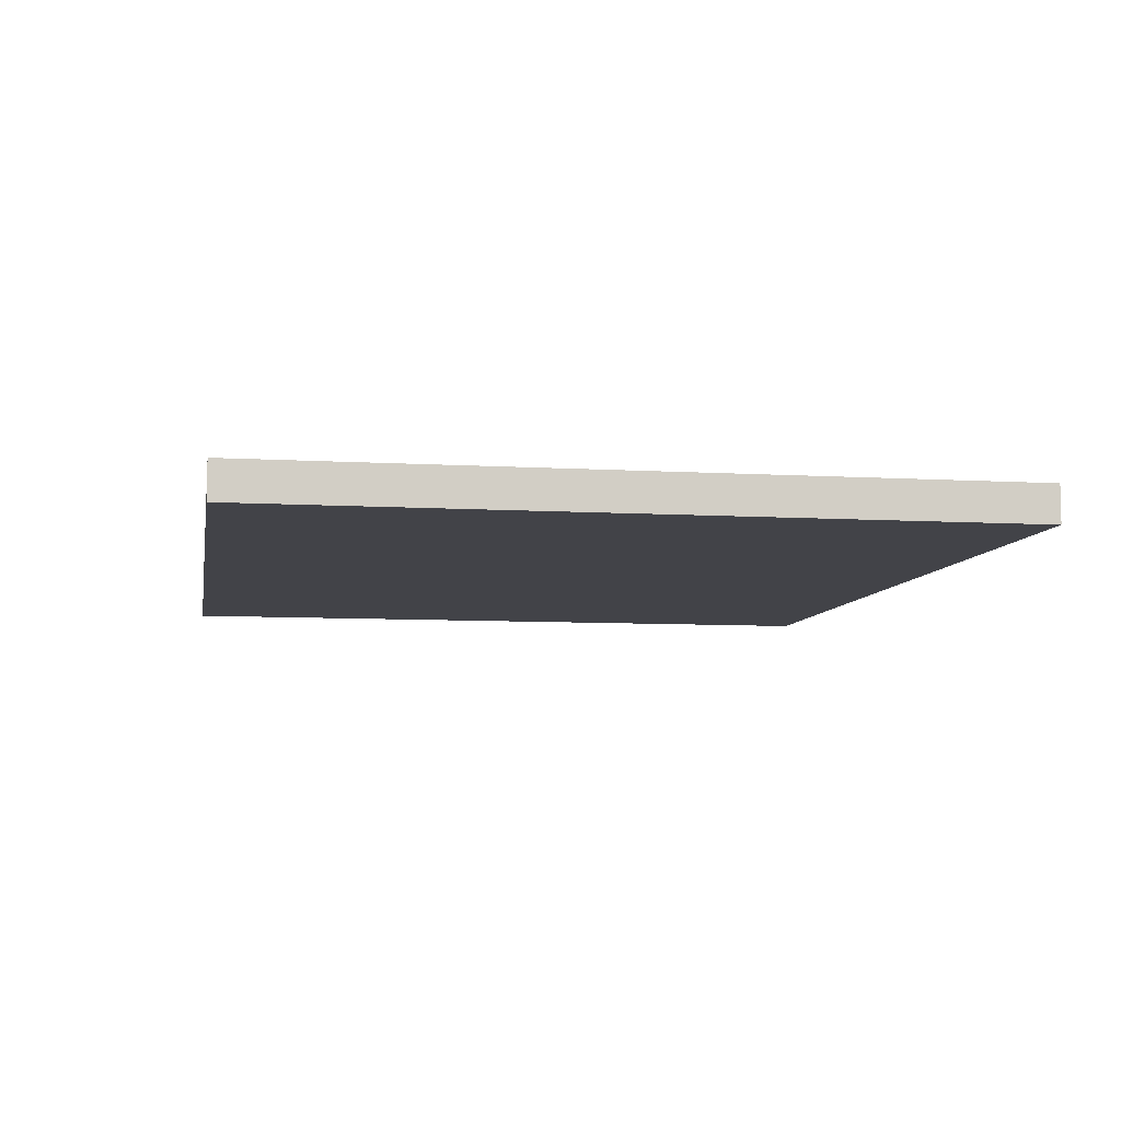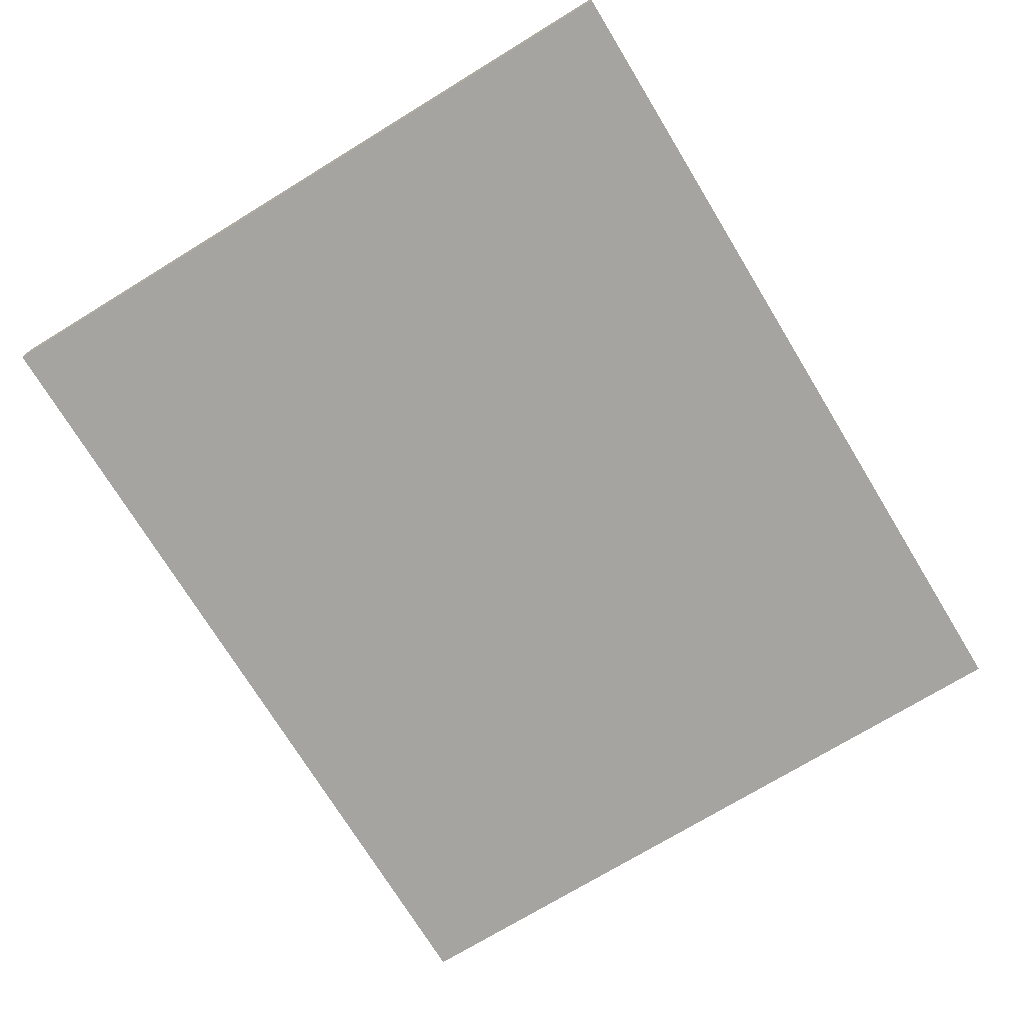
<metadata>
{"format":"obj","ext":"obj","renderer":"f3d","projection":"perspective","resolution":1024,"background":"white","views":[{"elev":-7.6,"azim":80.3,"up":"+Y"},{"elev":-73.4,"azim":-58.6,"up":"+Y"}]}
</metadata>
<code>
o Menu-011-1
v -1.2 0 1
v -1.2 0 0.9
v -1.2 0 -0.9
v -1.2 0 -1
v -1.2 0.1 1
v -1.2 0.1 0.9
v -1.2 0.1 -0.9
v -1.2 0.1 -1
v 1.2 0 1
v 1.2 0 0.9
v 1.2 0 -0.9
v 1.2 0 -1
v 1.2 0.1 1
v 1.2 0.1 0.9
v 1.2 0.1 -0.9
v 1.2 0.1 -1
v -1.2 0 1
v -1.2 0.1 1
v -1.1 0 1
v -1.1 0.1 1
v 1.1 0 1
v 1.1 0.1 1
v 1.2 0 1
v 1.2 0.1 1
v -1.2 0 -1
v -1.2 0.1 -1
v -1.1 0 -1
v -1.1 0.1 -1
v 1.1 0 -1
v 1.1 0.1 -1
v 1.2 0 -1
v 1.2 0.1 -1
v -1.2 0 1
v -1.1 0 1
v 1.1 0 1
v 1.2 0 1
v -1.2 0 0.9
v -1.1 0 0.9
v -1 0 0.9
v -0.6 0 0.9
v -0.5 0 0.9
v -0.4 0 0.9
v -0.1 0 0.9
v 0.9 0 0.9
v 1 0 0.9
v 1.1 0 0.9
v 1.2 0 0.9
v -1.1 0 0.8
v -1 0 0.8
v -0.6 0 0.8
v -0.5 0 0.8
v -0.4 0 0.8
v -0.3 0 0.8
v -0.1 0 0.8
v 0 0 0.8
v 0.4 0 0.8
v 0.6 0 0.8
v 0.9 0 0.8
v 1 0 0.8
v 1.1 0 0.8
v -1 0 0.7
v -0.5 0 0.7
v -0.4 0 0.7
v -0.3 0 0.7
v -0.2 0 0.7
v -0.1 0 0.7
v 0 0 0.7
v 0.1 0 0.7
v 0.2 0 0.7
v 0.3 0 0.7
v 0.4 0 0.7
v 0.5 0 0.7
v 0.6 0 0.7
v 0.7 0 0.7
v -1.1 0 0.6
v -1 0 0.6
v -0.5 0 0.6
v -0.4 0 0.6
v -0.3 0 0.6
v -0.2 0 0.6
v 0 0 0.6
v 0.1 0 0.6
v 0.2 0 0.6
v 0.3 0 0.6
v 0.4 0 0.6
v 0.5 0 0.6
v -1 0 0.5
v -0.6 0 0.5
v -0.5 0 0.5
v -0.3 0 0.5
v -0.2 0 0.5
v 0.1 0 0.5
v 0.2 0 0.5
v 0.3 0 0.5
v 0.4 0 0.5
v 0.6 0 0.5
v 0.7 0 0.5
v -1.1 0 0.4
v -0.6 0 0.4
v -0.5 0 0.4
v -0.3 0 0.4
v -0.2 0 0.4
v -0.1 0 0.4
v 0 0 0.4
v 0.1 0 0.4
v 0.2 0 0.4
v 0.3 0 0.4
v 0.7 0 0.4
v 0.8 0 0.4
v -1.1 0 0.3
v -1 0 0.3
v -0.6 0 0.3
v -0.5 0 0.3
v -0.4 0 0.3
v -0.3 0 0.3
v -0.2 0 0.3
v -0.1 0 0.3
v 0 0 0.3
v 0.1 0 0.3
v 0.2 0 0.3
v 0.3 0 0.3
v 0.4 0 0.3
v 0.5 0 0.3
v 0.6 0 0.3
v 0.7 0 0.3
v 0.8 0 0.3
v 0.9 0 0.3
v -1 0 0.2
v -0.9 0 0.2
v -0.8 0 0.2
v -0.6 0 0.2
v -0.5 0 0.2
v -0.4 0 0.2
v -0.2 0 0.2
v -0.1 0 0.2
v 0 0 0.2
v 0.2 0 0.2
v 0.3 0 0.2
v 0.8 0 0.2
v 0.9 0 0.2
v -0.9 0 0.1
v -0.8 0 0.1
v -0.7 0 0.1
v -0.6 0 0.1
v -0.5 0 0.1
v -0.4 0 0.1
v -0.2 0 0.1
v -0.1 0 0.1
v -0.8 0 0
v -0.7 0 0
v -0.6 0 0
v -0.5 0 0
v -0.4 0 0
v -0.7 0 -0.1
v -0.6 0 -0.1
v -0.5 0 -0.1
v -0.2 0 -0.1
v -0.1 0 -0.1
v -0.8 0 -0.2
v -0.7 0 -0.2
v -0.6 0 -0.2
v -0.1 0 -0.2
v 0 0 -0.2
v -0.7 0 -0.3
v -0.6 0 -0.3
v -0.2 0 -0.3
v -0.1 0 -0.3
v 0 0 -0.3
v -0.7 0 -0.4
v -0.6 0 -0.4
v -0.3 0 -0.4
v -0.2 0 -0.4
v -0.1 0 -0.4
v 0.3 0 -0.4
v 0.4 0 -0.4
v 0.5 0 -0.4
v 0.6 0 -0.4
v -0.6 0 -0.5
v -0.5 0 -0.5
v -0.4 0 -0.5
v -0.3 0 -0.5
v -0.2 0 -0.5
v 0.4 0 -0.5
v 0.5 0 -0.5
v 0.6 0 -0.5
v 0.7 0 -0.5
v -0.5 0 -0.6
v -0.4 0 -0.6
v -0.3 0 -0.6
v -0.2 0 -0.6
v 0.5 0 -0.6
v 0.6 0 -0.6
v -1.1 0 -0.7
v -1 0 -0.7
v -0.4 0 -0.7
v -0.3 0 -0.7
v -0.2 0 -0.7
v 0.9 0 -0.7
v 1 0 -0.7
v -1.1 0 -0.8
v -1 0 -0.8
v 0.9 0 -0.8
v 1 0 -0.8
v 1.1 0 -0.8
v -1.2 0 -0.9
v -1.1 0 -0.9
v -1 0 -0.9
v 1 0 -0.9
v 1.1 0 -0.9
v 1.2 0 -0.9
v -1.2 0 -1
v -1.1 0 -1
v 1.1 0 -1
v 1.2 0 -1
v -1.2 0.1 1
v -1.1 0.1 1
v 1.1 0.1 1
v 1.2 0.1 1
v -1.2 0.1 0.9
v -1.1 0.1 0.9
v -1 0.1 0.9
v -0.6 0.1 0.9
v -0.5 0.1 0.9
v -0.4 0.1 0.9
v -0.1 0.1 0.9
v 0.9 0.1 0.9
v 1 0.1 0.9
v 1.1 0.1 0.9
v 1.2 0.1 0.9
v -1.1 0.1 0.8
v -1 0.1 0.8
v -0.6 0.1 0.8
v -0.5 0.1 0.8
v -0.4 0.1 0.8
v -0.3 0.1 0.8
v -0.1 0.1 0.8
v 0 0.1 0.8
v 0.4 0.1 0.8
v 0.6 0.1 0.8
v 0.9 0.1 0.8
v 1 0.1 0.8
v 1.1 0.1 0.8
v -1 0.1 0.7
v -0.5 0.1 0.7
v -0.4 0.1 0.7
v -0.3 0.1 0.7
v -0.2 0.1 0.7
v -0.1 0.1 0.7
v 0 0.1 0.7
v 0.1 0.1 0.7
v 0.2 0.1 0.7
v 0.3 0.1 0.7
v 0.4 0.1 0.7
v 0.5 0.1 0.7
v 0.6 0.1 0.7
v 0.7 0.1 0.7
v -1.1 0.1 0.6
v -1 0.1 0.6
v -0.5 0.1 0.6
v -0.4 0.1 0.6
v -0.3 0.1 0.6
v -0.2 0.1 0.6
v 0 0.1 0.6
v 0.1 0.1 0.6
v 0.2 0.1 0.6
v 0.3 0.1 0.6
v 0.4 0.1 0.6
v 0.5 0.1 0.6
v -1 0.1 0.5
v -0.6 0.1 0.5
v -0.5 0.1 0.5
v -0.3 0.1 0.5
v -0.2 0.1 0.5
v 0.1 0.1 0.5
v 0.2 0.1 0.5
v 0.3 0.1 0.5
v 0.4 0.1 0.5
v 0.6 0.1 0.5
v 0.7 0.1 0.5
v -1.1 0.1 0.4
v -0.6 0.1 0.4
v -0.5 0.1 0.4
v -0.3 0.1 0.4
v -0.2 0.1 0.4
v -0.1 0.1 0.4
v 0 0.1 0.4
v 0.1 0.1 0.4
v 0.2 0.1 0.4
v 0.3 0.1 0.4
v 0.7 0.1 0.4
v 0.8 0.1 0.4
v -1.1 0.1 0.3
v -1 0.1 0.3
v -0.6 0.1 0.3
v -0.5 0.1 0.3
v -0.4 0.1 0.3
v -0.3 0.1 0.3
v -0.2 0.1 0.3
v -0.1 0.1 0.3
v 0 0.1 0.3
v 0.1 0.1 0.3
v 0.2 0.1 0.3
v 0.3 0.1 0.3
v 0.4 0.1 0.3
v 0.5 0.1 0.3
v 0.6 0.1 0.3
v 0.7 0.1 0.3
v 0.8 0.1 0.3
v 0.9 0.1 0.3
v -1 0.1 0.2
v -0.9 0.1 0.2
v -0.8 0.1 0.2
v -0.6 0.1 0.2
v -0.5 0.1 0.2
v -0.4 0.1 0.2
v -0.2 0.1 0.2
v -0.1 0.1 0.2
v 0 0.1 0.2
v 0.2 0.1 0.2
v 0.3 0.1 0.2
v 0.8 0.1 0.2
v 0.9 0.1 0.2
v -0.9 0.1 0.1
v -0.8 0.1 0.1
v -0.7 0.1 0.1
v -0.6 0.1 0.1
v -0.5 0.1 0.1
v -0.4 0.1 0.1
v -0.2 0.1 0.1
v -0.1 0.1 0.1
v -0.8 0.1 0
v -0.7 0.1 0
v -0.6 0.1 0
v -0.5 0.1 0
v -0.4 0.1 0
v -0.7 0.1 -0.1
v -0.6 0.1 -0.1
v -0.5 0.1 -0.1
v -0.2 0.1 -0.1
v -0.1 0.1 -0.1
v -0.8 0.1 -0.2
v -0.7 0.1 -0.2
v -0.6 0.1 -0.2
v -0.1 0.1 -0.2
v 0 0.1 -0.2
v -0.7 0.1 -0.3
v -0.6 0.1 -0.3
v -0.2 0.1 -0.3
v -0.1 0.1 -0.3
v 0 0.1 -0.3
v -0.7 0.1 -0.4
v -0.6 0.1 -0.4
v -0.3 0.1 -0.4
v -0.2 0.1 -0.4
v -0.1 0.1 -0.4
v 0.3 0.1 -0.4
v 0.4 0.1 -0.4
v 0.5 0.1 -0.4
v 0.6 0.1 -0.4
v -0.6 0.1 -0.5
v -0.5 0.1 -0.5
v -0.4 0.1 -0.5
v -0.3 0.1 -0.5
v -0.2 0.1 -0.5
v 0.4 0.1 -0.5
v 0.5 0.1 -0.5
v 0.6 0.1 -0.5
v 0.7 0.1 -0.5
v -0.5 0.1 -0.6
v -0.4 0.1 -0.6
v -0.3 0.1 -0.6
v -0.2 0.1 -0.6
v 0.5 0.1 -0.6
v 0.6 0.1 -0.6
v -1.1 0.1 -0.7
v -1 0.1 -0.7
v -0.4 0.1 -0.7
v -0.3 0.1 -0.7
v -0.2 0.1 -0.7
v 0.9 0.1 -0.7
v 1 0.1 -0.7
v -1.1 0.1 -0.8
v -1 0.1 -0.8
v 0.9 0.1 -0.8
v 1 0.1 -0.8
v 1.1 0.1 -0.8
v -1.2 0.1 -0.9
v -1.1 0.1 -0.9
v -1 0.1 -0.9
v 1 0.1 -0.9
v 1.1 0.1 -0.9
v 1.2 0.1 -0.9
v -1.2 0.1 -1
v -1.1 0.1 -1
v 1.1 0.1 -1
v 1.2 0.1 -1
f 5 2 1
f 6 3 2
f 6 2 5
f 7 4 3
f 7 3 6
f 8 4 7
f 9 10 13
f 10 11 14
f 13 10 14
f 11 12 15
f 14 11 15
f 15 12 16
f 19 18 17
f 20 18 19
f 21 20 19
f 22 20 21
f 23 22 21
f 24 22 23
f 25 26 27
f 27 26 28
f 27 28 29
f 29 28 30
f 29 30 31
f 31 30 32
f 37 34 33
f 38 35 34
f 38 34 37
f 39 35 38
f 40 35 39
f 41 35 40
f 42 35 41
f 43 35 42
f 44 35 43
f 45 35 44
f 46 36 35
f 46 35 45
f 47 36 46
f 48 38 37
f 48 39 38
f 49 40 39
f 49 39 48
f 50 41 40
f 50 40 49
f 51 42 41
f 51 41 50
f 52 43 42
f 52 42 51
f 53 43 52
f 54 44 43
f 54 43 53
f 55 44 54
f 56 44 55
f 57 44 56
f 58 45 44
f 58 44 57
f 59 47 46
f 59 45 58
f 59 46 45
f 60 47 59
f 61 49 48
f 61 50 49
f 61 51 50
f 62 52 51
f 62 51 61
f 63 53 52
f 63 52 62
f 64 54 53
f 64 53 63
f 65 54 64
f 66 55 54
f 66 54 65
f 67 56 55
f 67 55 66
f 68 56 67
f 69 56 68
f 70 56 69
f 71 57 56
f 71 56 70
f 72 57 71
f 73 58 57
f 73 57 72
f 73 59 58
f 74 59 73
f 75 48 37
f 75 61 48
f 76 62 61
f 76 61 75
f 77 63 62
f 77 62 76
f 78 64 63
f 78 63 77
f 79 65 64
f 79 64 78
f 80 66 65
f 80 65 79
f 80 67 66
f 81 68 67
f 81 67 80
f 82 69 68
f 82 68 81
f 83 70 69
f 83 69 82
f 84 72 71
f 84 70 83
f 84 71 70
f 85 72 84
f 86 73 72
f 86 72 85
f 87 76 75
f 87 78 77
f 87 77 76
f 88 78 87
f 89 78 88
f 90 79 78
f 90 80 79
f 91 81 80
f 91 80 90
f 92 82 81
f 92 83 82
f 93 84 83
f 93 83 92
f 94 85 84
f 94 84 93
f 95 86 85
f 95 85 94
f 96 74 73
f 96 86 95
f 96 73 86
f 97 59 74
f 97 74 96
f 98 75 37
f 98 88 87
f 98 87 75
f 99 89 88
f 99 88 98
f 100 78 89
f 100 89 99
f 101 91 90
f 101 90 78
f 102 81 91
f 102 91 101
f 103 81 102
f 104 92 81
f 104 81 103
f 105 93 92
f 105 92 104
f 106 94 93
f 106 93 105
f 107 96 95
f 107 94 106
f 107 95 94
f 107 97 96
f 108 59 97
f 108 97 107
f 109 59 108
f 110 99 98
f 110 98 37
f 111 99 110
f 112 100 99
f 112 99 111
f 113 78 100
f 113 100 112
f 114 101 78
f 114 78 113
f 115 102 101
f 115 101 114
f 116 103 102
f 116 102 115
f 117 104 103
f 117 103 116
f 118 105 104
f 118 104 117
f 119 106 105
f 119 105 118
f 120 107 106
f 120 106 119
f 121 108 107
f 121 107 120
f 122 108 121
f 123 108 122
f 124 108 123
f 125 109 108
f 125 108 124
f 126 59 109
f 126 109 125
f 127 59 126
f 128 112 111
f 128 111 110
f 129 112 128
f 130 112 129
f 131 113 112
f 131 112 130
f 132 114 113
f 132 113 131
f 133 117 116
f 133 114 132
f 133 115 114
f 133 116 115
f 134 117 133
f 135 118 117
f 135 117 134
f 136 119 118
f 136 118 135
f 136 120 119
f 137 121 120
f 137 120 136
f 138 122 121
f 138 121 137
f 139 127 126
f 139 126 125
f 140 59 127
f 140 127 139
f 141 130 129
f 141 129 128
f 142 131 130
f 142 130 141
f 142 132 131
f 143 132 142
f 144 132 143
f 145 134 133
f 145 132 144
f 145 133 132
f 146 134 145
f 147 135 134
f 147 134 146
f 147 138 137
f 147 136 135
f 147 137 136
f 148 138 147
f 149 143 142
f 149 142 141
f 150 144 143
f 150 143 149
f 151 146 145
f 151 144 150
f 151 145 144
f 152 146 151
f 153 147 146
f 153 146 152
f 154 150 149
f 154 151 150
f 155 152 151
f 155 151 154
f 156 153 152
f 156 152 155
f 157 147 153
f 157 153 156
f 157 148 147
f 158 138 148
f 158 148 157
f 159 149 141
f 159 154 149
f 160 155 154
f 160 154 159
f 161 156 155
f 161 155 160
f 161 158 157
f 161 157 156
f 162 138 158
f 162 158 161
f 163 138 162
f 164 161 160
f 164 160 159
f 164 162 161
f 165 162 164
f 166 162 165
f 167 163 162
f 167 162 166
f 168 138 163
f 168 163 167
f 169 164 159
f 169 165 164
f 170 166 165
f 170 165 169
f 171 166 170
f 172 167 166
f 172 166 171
f 173 168 167
f 173 167 172
f 174 122 138
f 174 168 173
f 174 138 168
f 175 123 122
f 175 122 174
f 176 124 123
f 176 123 175
f 177 125 124
f 177 124 176
f 178 171 170
f 178 170 169
f 179 171 178
f 180 171 179
f 181 172 171
f 181 171 180
f 182 173 172
f 182 172 181
f 182 175 174
f 182 174 173
f 183 176 175
f 183 175 182
f 184 177 176
f 184 176 183
f 185 125 177
f 185 177 184
f 186 139 125
f 186 125 185
f 186 140 139
f 187 179 178
f 187 180 179
f 188 181 180
f 188 180 187
f 189 184 183
f 189 181 188
f 189 182 181
f 189 183 182
f 190 184 189
f 191 185 184
f 191 184 190
f 192 186 185
f 192 185 191
f 193 188 187
f 193 187 178
f 193 169 159
f 193 110 37
f 193 159 141
f 193 128 110
f 193 141 128
f 193 178 169
f 194 188 193
f 195 189 188
f 195 188 194
f 196 190 189
f 196 189 195
f 197 192 191
f 197 190 196
f 197 191 190
f 198 59 140
f 198 192 197
f 198 186 192
f 198 140 186
f 199 60 59
f 199 59 198
f 200 193 37
f 200 194 193
f 201 197 196
f 201 194 200
f 201 195 194
f 201 198 197
f 201 196 195
f 202 199 198
f 202 198 201
f 203 60 199
f 203 199 202
f 204 47 60
f 204 60 203
f 205 200 37
f 205 201 200
f 206 201 205
f 207 202 201
f 207 201 206
f 207 203 202
f 208 204 203
f 208 203 207
f 209 47 204
f 209 204 208
f 210 47 209
f 211 206 205
f 212 208 207
f 212 206 211
f 212 207 206
f 212 209 208
f 213 210 209
f 213 209 212
f 214 210 213
f 215 216 219
f 216 217 220
f 219 216 220
f 220 217 221
f 221 217 222
f 222 217 223
f 223 217 224
f 224 217 225
f 225 217 226
f 226 217 227
f 217 218 228
f 227 217 228
f 228 218 229
f 219 220 230
f 220 221 230
f 221 222 231
f 230 221 231
f 222 223 232
f 231 222 232
f 223 224 233
f 232 223 233
f 224 225 234
f 233 224 234
f 234 225 235
f 225 226 236
f 235 225 236
f 236 226 237
f 237 226 238
f 238 226 239
f 226 227 240
f 239 226 240
f 228 229 241
f 240 227 241
f 227 228 241
f 241 229 242
f 230 231 243
f 231 232 243
f 232 233 243
f 233 234 244
f 243 233 244
f 234 235 245
f 244 234 245
f 235 236 246
f 245 235 246
f 246 236 247
f 236 237 248
f 247 236 248
f 237 238 249
f 248 237 249
f 249 238 250
f 250 238 251
f 251 238 252
f 238 239 253
f 252 238 253
f 253 239 254
f 239 240 255
f 254 239 255
f 240 241 255
f 255 241 256
f 219 230 257
f 230 243 257
f 243 244 258
f 257 243 258
f 244 245 259
f 258 244 259
f 245 246 260
f 259 245 260
f 246 247 261
f 260 246 261
f 247 248 262
f 261 247 262
f 248 249 262
f 249 250 263
f 262 249 263
f 250 251 264
f 263 250 264
f 251 252 265
f 264 251 265
f 253 254 266
f 265 252 266
f 252 253 266
f 266 254 267
f 254 255 268
f 267 254 268
f 257 258 269
f 259 260 269
f 258 259 269
f 269 260 270
f 270 260 271
f 260 261 272
f 261 262 272
f 262 263 273
f 272 262 273
f 263 264 274
f 264 265 274
f 265 266 275
f 274 265 275
f 266 267 276
f 275 266 276
f 267 268 277
f 276 267 277
f 255 256 278
f 277 268 278
f 268 255 278
f 256 241 279
f 278 256 279
f 219 257 280
f 269 270 280
f 257 269 280
f 270 271 281
f 280 270 281
f 271 260 282
f 281 271 282
f 272 273 283
f 260 272 283
f 273 263 284
f 283 273 284
f 284 263 285
f 263 274 286
f 285 263 286
f 274 275 287
f 286 274 287
f 275 276 288
f 287 275 288
f 277 278 289
f 288 276 289
f 276 277 289
f 278 279 289
f 279 241 290
f 289 279 290
f 290 241 291
f 280 281 292
f 219 280 292
f 292 281 293
f 281 282 294
f 293 281 294
f 282 260 295
f 294 282 295
f 260 283 296
f 295 260 296
f 283 284 297
f 296 283 297
f 284 285 298
f 297 284 298
f 285 286 299
f 298 285 299
f 286 287 300
f 299 286 300
f 287 288 301
f 300 287 301
f 288 289 302
f 301 288 302
f 289 290 303
f 302 289 303
f 303 290 304
f 304 290 305
f 305 290 306
f 290 291 307
f 306 290 307
f 291 241 308
f 307 291 308
f 308 241 309
f 293 294 310
f 292 293 310
f 310 294 311
f 311 294 312
f 294 295 313
f 312 294 313
f 295 296 314
f 313 295 314
f 298 299 315
f 314 296 315
f 296 297 315
f 297 298 315
f 315 299 316
f 299 300 317
f 316 299 317
f 300 301 318
f 317 300 318
f 301 302 318
f 302 303 319
f 318 302 319
f 303 304 320
f 319 303 320
f 308 309 321
f 307 308 321
f 309 241 322
f 321 309 322
f 311 312 323
f 310 311 323
f 312 313 324
f 323 312 324
f 313 314 324
f 324 314 325
f 325 314 326
f 315 316 327
f 326 314 327
f 314 315 327
f 327 316 328
f 316 317 329
f 328 316 329
f 319 320 329
f 317 318 329
f 318 319 329
f 329 320 330
f 324 325 331
f 323 324 331
f 325 326 332
f 331 325 332
f 327 328 333
f 332 326 333
f 326 327 333
f 333 328 334
f 328 329 335
f 334 328 335
f 331 332 336
f 332 333 336
f 333 334 337
f 336 333 337
f 334 335 338
f 337 334 338
f 335 329 339
f 338 335 339
f 329 330 339
f 330 320 340
f 339 330 340
f 323 331 341
f 331 336 341
f 336 337 342
f 341 336 342
f 337 338 343
f 342 337 343
f 339 340 343
f 338 339 343
f 340 320 344
f 343 340 344
f 344 320 345
f 342 343 346
f 341 342 346
f 343 344 346
f 346 344 347
f 347 344 348
f 344 345 349
f 348 344 349
f 345 320 350
f 349 345 350
f 341 346 351
f 346 347 351
f 347 348 352
f 351 347 352
f 352 348 353
f 348 349 354
f 353 348 354
f 349 350 355
f 354 349 355
f 320 304 356
f 355 350 356
f 350 320 356
f 304 305 357
f 356 304 357
f 305 306 358
f 357 305 358
f 306 307 359
f 358 306 359
f 352 353 360
f 351 352 360
f 360 353 361
f 361 353 362
f 353 354 363
f 362 353 363
f 354 355 364
f 363 354 364
f 356 357 364
f 355 356 364
f 357 358 365
f 364 357 365
f 358 359 366
f 365 358 366
f 359 307 367
f 366 359 367
f 307 321 368
f 367 307 368
f 321 322 368
f 360 361 369
f 361 362 369
f 362 363 370
f 369 362 370
f 365 366 371
f 370 363 371
f 363 364 371
f 364 365 371
f 371 366 372
f 366 367 373
f 372 366 373
f 367 368 374
f 373 367 374
f 369 370 375
f 360 369 375
f 341 351 375
f 219 292 375
f 323 341 375
f 292 310 375
f 310 323 375
f 351 360 375
f 375 370 376
f 370 371 377
f 376 370 377
f 371 372 378
f 377 371 378
f 373 374 379
f 378 372 379
f 372 373 379
f 322 241 380
f 379 374 380
f 374 368 380
f 368 322 380
f 241 242 381
f 380 241 381
f 219 375 382
f 375 376 382
f 378 379 383
f 382 376 383
f 376 377 383
f 379 380 383
f 377 378 383
f 380 381 384
f 383 380 384
f 381 242 385
f 384 381 385
f 242 229 386
f 385 242 386
f 219 382 387
f 382 383 387
f 387 383 388
f 383 384 389
f 388 383 389
f 384 385 389
f 385 386 390
f 389 385 390
f 386 229 391
f 390 386 391
f 391 229 392
f 387 388 393
f 389 390 394
f 393 388 394
f 388 389 394
f 390 391 394
f 391 392 395
f 394 391 395
f 395 392 396

</code>
